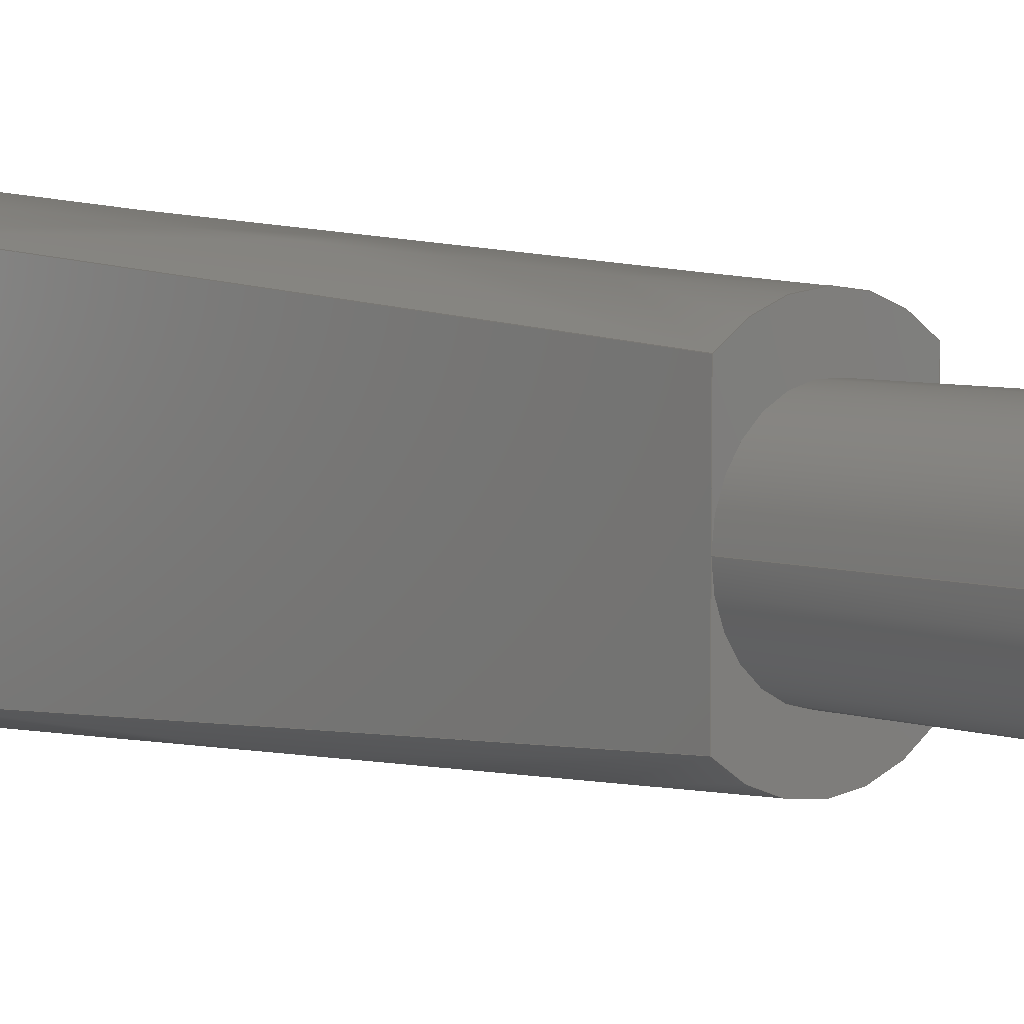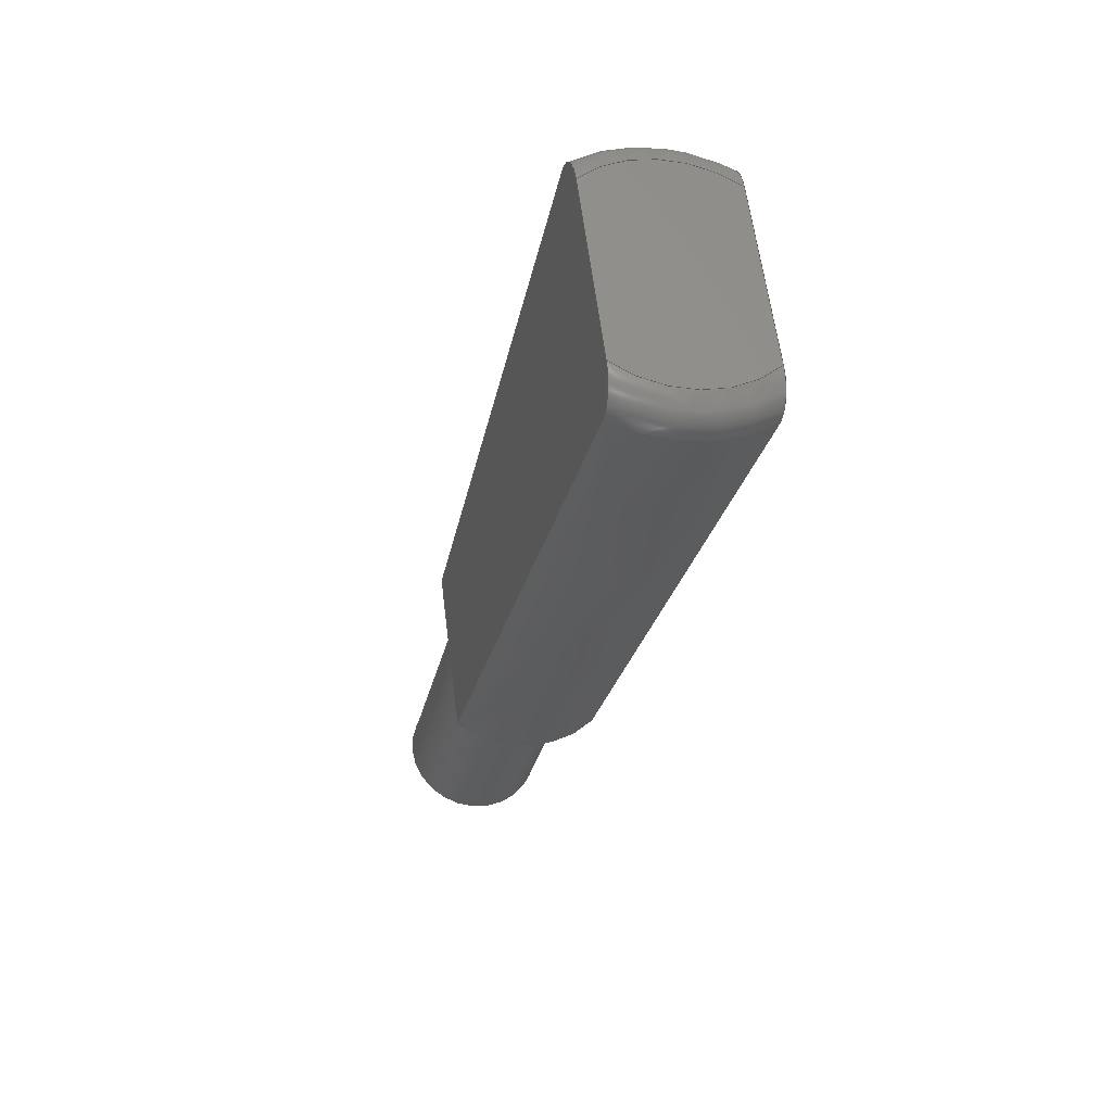
<metadata>
{"format":"step","ext":"step","renderer":"f3d","projection":"perspective","resolution":1024,"background":"white","views":[{"elev":5.4,"azim":-30.6,"up":"+Z"},{"elev":60.6,"azim":172.9,"up":"+Y"}]}
</metadata>
<code>
ISO-10303-21;
DATA;
#1=SHAPE_REPRESENTATION_RELATIONSHIP('SRR','None',#341,#2);
#2=ADVANCED_BREP_SHAPE_REPRESENTATION($,(#164),#329);
#3=STYLED_ITEM($,(#349),#164);
#4=TOROIDAL_SURFACE($,#178,0.08,0.02);
#5=TOROIDAL_SURFACE($,#180,0.08,0.02);
#6=CONICAL_SURFACE($,#176,0.08868,3);
#7=CONICAL_SURFACE($,#183,0.08868,3);
#8=FACE_BOUND($,#33,.T.);
#9=CIRCLE($,#169,0.05);
#10=CIRCLE($,#170,0.05);
#11=CIRCLE($,#171,0.05);
#12=CIRCLE($,#173,0.07736);
#13=CIRCLE($,#175,0.07736);
#14=CIRCLE($,#177,0.1);
#15=CIRCLE($,#179,0.08);
#16=CIRCLE($,#181,0.1);
#17=CIRCLE($,#182,0.08);
#18=CYLINDRICAL_SURFACE($,#168,0.05);
#19=FACE_OUTER_BOUND($,#30,.T.);
#20=FACE_OUTER_BOUND($,#31,.T.);
#21=FACE_OUTER_BOUND($,#32,.T.);
#22=FACE_OUTER_BOUND($,#34,.T.);
#23=FACE_OUTER_BOUND($,#35,.T.);
#24=FACE_OUTER_BOUND($,#36,.T.);
#25=FACE_OUTER_BOUND($,#37,.T.);
#26=FACE_OUTER_BOUND($,#38,.T.);
#27=FACE_OUTER_BOUND($,#39,.T.);
#28=FACE_OUTER_BOUND($,#40,.T.);
#29=FACE_OUTER_BOUND($,#41,.T.);
#30=EDGE_LOOP($,(#100,#101,#102,#103,#104,#105,#106));
#31=EDGE_LOOP($,(#107,#108,#109,#110,#111,#112,#113));
#32=EDGE_LOOP($,(#114));
#33=EDGE_LOOP($,(#115,#116));
#34=EDGE_LOOP($,(#117,#118,#119,#120));
#35=EDGE_LOOP($,(#121,#122,#123,#124));
#36=EDGE_LOOP($,(#125,#126,#127,#128));
#37=EDGE_LOOP($,(#129,#130,#131,#132));
#38=EDGE_LOOP($,(#133,#134,#135,#136));
#39=EDGE_LOOP($,(#137,#138,#139,#140));
#40=EDGE_LOOP($,(#141));
#41=EDGE_LOOP($,(#142,#143,#144,#145));
#42=(
BOUNDED_CURVE()
B_SPLINE_CURVE(2,(#262,#263,#264),.UNSPECIFIED.,.F.,.F.)
B_SPLINE_CURVE_WITH_KNOTS((3,3),(0.1021,1.188),
 .UNSPECIFIED.)
CURVE()
GEOMETRIC_REPRESENTATION_ITEM()
RATIONAL_B_SPLINE_CURVE((1.002,1.014,1.001))
REPRESENTATION_ITEM($)
);
#43=(
BOUNDED_CURVE()
B_SPLINE_CURVE(2,(#269,#270,#271),.UNSPECIFIED.,.F.,.F.)
B_SPLINE_CURVE_WITH_KNOTS((3,3),(0.02389,1.11),
 .UNSPECIFIED.)
CURVE()
GEOMETRIC_REPRESENTATION_ITEM()
RATIONAL_B_SPLINE_CURVE((1.001,1.014,1.002))
REPRESENTATION_ITEM($)
);
#44=(
BOUNDED_CURVE()
B_SPLINE_CURVE(2,(#286,#287,#288),.UNSPECIFIED.,.F.,.F.)
B_SPLINE_CURVE_WITH_KNOTS((3,3),(0.04372,1.144),
 .UNSPECIFIED.)
CURVE()
GEOMETRIC_REPRESENTATION_ITEM()
RATIONAL_B_SPLINE_CURVE((1.001,1.013,1.001))
REPRESENTATION_ITEM($)
);
#45=(
BOUNDED_CURVE()
B_SPLINE_CURVE(2,(#294,#295,#296),.UNSPECIFIED.,.F.,.F.)
B_SPLINE_CURVE_WITH_KNOTS((3,3),(0.042,1.142),
 .UNSPECIFIED.)
CURVE()
GEOMETRIC_REPRESENTATION_ITEM()
RATIONAL_B_SPLINE_CURVE((1.001,1.013,1.001))
REPRESENTATION_ITEM($)
);
#46=LINE($,#249,#52);
#47=LINE($,#266,#53);
#48=LINE($,#268,#54);
#49=LINE($,#290,#55);
#50=LINE($,#292,#56);
#51=LINE($,#308,#57);
#52=VECTOR($,#190,0.1249);
#53=VECTOR($,#191,0.05903);
#54=VECTOR($,#192,0.05903);
#55=VECTOR($,#195,0.05903);
#56=VECTOR($,#196,0.05903);
#57=VECTOR($,#197,0.1249);
#58=B_SPLINE_CURVE_WITH_KNOTS($,3,(#238,#239,#240,#241,#242,#243,#244,#245,
#246,#247),.UNSPECIFIED.,.F.,.F.,(4,2,2,2,4),(0.268,0.2931,
0.3146,0.3338,0.3515),.UNSPECIFIED.);
#59=B_SPLINE_CURVE_WITH_KNOTS($,3,(#251,#252,#253,#254,#255,#256,#257,#258,
#259,#260),.UNSPECIFIED.,.F.,.F.,(4,2,2,2,4),(0,0.01778,0.03693,
0.05841,0.08352),.UNSPECIFIED.);
#60=B_SPLINE_CURVE_WITH_KNOTS($,3,(#275,#276,#277,#278,#279,#280,#281,#282,
#283,#284),.UNSPECIFIED.,.F.,.F.,(4,2,2,2,4),(0,0.01778,0.03693,
0.05841,0.08352),.UNSPECIFIED.);
#61=B_SPLINE_CURVE_WITH_KNOTS($,3,(#298,#299,#300,#301,#302,#303,#304,#305,
#306,#307),.UNSPECIFIED.,.F.,.F.,(4,2,2,2,4),(-0.08352,-0.05841,
-0.03693,-0.01778,0),.UNSPECIFIED.);
#62=VERTEX_POINT($,#236);
#63=VERTEX_POINT($,#237);
#64=VERTEX_POINT($,#248);
#65=VERTEX_POINT($,#250);
#66=VERTEX_POINT($,#261);
#67=VERTEX_POINT($,#265);
#68=VERTEX_POINT($,#267);
#69=VERTEX_POINT($,#273);
#70=VERTEX_POINT($,#274);
#71=VERTEX_POINT($,#285);
#72=VERTEX_POINT($,#289);
#73=VERTEX_POINT($,#291);
#74=VERTEX_POINT($,#293);
#75=VERTEX_POINT($,#297);
#76=VERTEX_POINT($,#310);
#77=EDGE_CURVE($,#62,#63,#58,.T.);
#78=EDGE_CURVE($,#64,#62,#46,.T.);
#79=EDGE_CURVE($,#65,#64,#59,.T.);
#80=EDGE_CURVE($,#66,#65,#42,.T.);
#81=EDGE_CURVE($,#67,#66,#47,.T.);
#82=EDGE_CURVE($,#68,#67,#48,.T.);
#83=EDGE_CURVE($,#63,#68,#43,.T.);
#84=EDGE_CURVE($,#69,#70,#60,.T.);
#85=EDGE_CURVE($,#71,#69,#44,.T.);
#86=EDGE_CURVE($,#72,#71,#49,.T.);
#87=EDGE_CURVE($,#73,#72,#50,.T.);
#88=EDGE_CURVE($,#74,#73,#45,.T.);
#89=EDGE_CURVE($,#75,#74,#61,.T.);
#90=EDGE_CURVE($,#70,#75,#51,.T.);
#91=EDGE_CURVE($,#76,#76,#9,.T.);
#92=EDGE_CURVE($,#72,#67,#10,.T.);
#93=EDGE_CURVE($,#67,#72,#11,.T.);
#94=EDGE_CURVE($,#66,#73,#12,.T.);
#95=EDGE_CURVE($,#71,#68,#13,.T.);
#96=EDGE_CURVE($,#65,#74,#14,.T.);
#97=EDGE_CURVE($,#64,#75,#15,.T.);
#98=EDGE_CURVE($,#69,#63,#16,.T.);
#99=EDGE_CURVE($,#70,#62,#17,.T.);
#100=ORIENTED_EDGE($,*,*,#77,.F.);
#101=ORIENTED_EDGE($,*,*,#78,.F.);
#102=ORIENTED_EDGE($,*,*,#79,.F.);
#103=ORIENTED_EDGE($,*,*,#80,.F.);
#104=ORIENTED_EDGE($,*,*,#81,.F.);
#105=ORIENTED_EDGE($,*,*,#82,.F.);
#106=ORIENTED_EDGE($,*,*,#83,.F.);
#107=ORIENTED_EDGE($,*,*,#84,.F.);
#108=ORIENTED_EDGE($,*,*,#85,.F.);
#109=ORIENTED_EDGE($,*,*,#86,.F.);
#110=ORIENTED_EDGE($,*,*,#87,.F.);
#111=ORIENTED_EDGE($,*,*,#88,.F.);
#112=ORIENTED_EDGE($,*,*,#89,.F.);
#113=ORIENTED_EDGE($,*,*,#90,.F.);
#114=ORIENTED_EDGE($,*,*,#91,.F.);
#115=ORIENTED_EDGE($,*,*,#92,.T.);
#116=ORIENTED_EDGE($,*,*,#93,.T.);
#117=ORIENTED_EDGE($,*,*,#87,.T.);
#118=ORIENTED_EDGE($,*,*,#93,.F.);
#119=ORIENTED_EDGE($,*,*,#81,.T.);
#120=ORIENTED_EDGE($,*,*,#94,.T.);
#121=ORIENTED_EDGE($,*,*,#82,.T.);
#122=ORIENTED_EDGE($,*,*,#92,.F.);
#123=ORIENTED_EDGE($,*,*,#86,.T.);
#124=ORIENTED_EDGE($,*,*,#95,.T.);
#125=ORIENTED_EDGE($,*,*,#88,.T.);
#126=ORIENTED_EDGE($,*,*,#94,.F.);
#127=ORIENTED_EDGE($,*,*,#80,.T.);
#128=ORIENTED_EDGE($,*,*,#96,.T.);
#129=ORIENTED_EDGE($,*,*,#89,.T.);
#130=ORIENTED_EDGE($,*,*,#96,.F.);
#131=ORIENTED_EDGE($,*,*,#79,.T.);
#132=ORIENTED_EDGE($,*,*,#97,.T.);
#133=ORIENTED_EDGE($,*,*,#77,.T.);
#134=ORIENTED_EDGE($,*,*,#98,.F.);
#135=ORIENTED_EDGE($,*,*,#84,.T.);
#136=ORIENTED_EDGE($,*,*,#99,.T.);
#137=ORIENTED_EDGE($,*,*,#83,.T.);
#138=ORIENTED_EDGE($,*,*,#95,.F.);
#139=ORIENTED_EDGE($,*,*,#85,.T.);
#140=ORIENTED_EDGE($,*,*,#98,.T.);
#141=ORIENTED_EDGE($,*,*,#91,.T.);
#142=ORIENTED_EDGE($,*,*,#78,.T.);
#143=ORIENTED_EDGE($,*,*,#99,.F.);
#144=ORIENTED_EDGE($,*,*,#90,.T.);
#145=ORIENTED_EDGE($,*,*,#97,.F.);
#146=PLANE($,#166);
#147=PLANE($,#167);
#148=PLANE($,#172);
#149=PLANE($,#174);
#150=PLANE($,#184);
#151=PLANE($,#185);
#152=ADVANCED_FACE($,(#19),#146,.T.);
#153=ADVANCED_FACE($,(#20),#147,.T.);
#154=ADVANCED_FACE($,(#21,#8),#18,.T.);
#155=ADVANCED_FACE($,(#22),#148,.T.);
#156=ADVANCED_FACE($,(#23),#149,.T.);
#157=ADVANCED_FACE($,(#24),#6,.T.);
#158=ADVANCED_FACE($,(#25),#4,.T.);
#159=ADVANCED_FACE($,(#26),#5,.T.);
#160=ADVANCED_FACE($,(#27),#7,.T.);
#161=ADVANCED_FACE($,(#28),#150,.T.);
#162=ADVANCED_FACE($,(#29),#151,.T.);
#163=CLOSED_SHELL($,(#152,#153,#154,#155,#156,#157,#158,#159,#160,#161,
#162));
#164=MANIFOLD_SOLID_BREP('Solid1',#163);
#165=AXIS2_PLACEMENT_3D('placement',#234,#186,#187);
#166=AXIS2_PLACEMENT_3D($,#235,#188,#189);
#167=AXIS2_PLACEMENT_3D($,#272,#193,#194);
#168=AXIS2_PLACEMENT_3D($,#309,#198,#199);
#169=AXIS2_PLACEMENT_3D($,#311,#200,#201);
#170=AXIS2_PLACEMENT_3D($,#312,#202,#203);
#171=AXIS2_PLACEMENT_3D($,#313,#204,#205);
#172=AXIS2_PLACEMENT_3D($,#314,#206,#207);
#173=AXIS2_PLACEMENT_3D($,#315,#208,#209);
#174=AXIS2_PLACEMENT_3D($,#316,#210,#211);
#175=AXIS2_PLACEMENT_3D($,#317,#212,#213);
#176=AXIS2_PLACEMENT_3D($,#318,#214,#215);
#177=AXIS2_PLACEMENT_3D($,#319,#216,#217);
#178=AXIS2_PLACEMENT_3D($,#320,#218,#219);
#179=AXIS2_PLACEMENT_3D($,#321,#220,#221);
#180=AXIS2_PLACEMENT_3D($,#322,#222,#223);
#181=AXIS2_PLACEMENT_3D($,#323,#224,#225);
#182=AXIS2_PLACEMENT_3D($,#324,#226,#227);
#183=AXIS2_PLACEMENT_3D($,#325,#228,#229);
#184=AXIS2_PLACEMENT_3D($,#326,#230,#231);
#185=AXIS2_PLACEMENT_3D($,#327,#232,#233);
#186=DIRECTION('axis',(0,0,1));
#187=DIRECTION('refdir',(1,0,0));
#188=DIRECTION('center_axis',(0.9763,0.2164,0));
#189=DIRECTION('ref_axis',(0,0,-1));
#190=DIRECTION($,(0,0,-1));
#191=DIRECTION($,(0,0,1));
#192=DIRECTION($,(0,0,1));
#193=DIRECTION('center_axis',(-0.9763,-0.2164,0));
#194=DIRECTION('ref_axis',(0,0,1));
#195=DIRECTION($,(0,0,-1));
#196=DIRECTION($,(0,0,-1));
#197=DIRECTION($,(0,0,1));
#198=DIRECTION('center_axis',(0.2164,-0.9763,0));
#199=DIRECTION('ref_axis',(0.9763,0.2164,0));
#200=DIRECTION('center_axis',(0.2164,-0.9763,0));
#201=DIRECTION('ref_axis',(0.9763,0.2164,0));
#202=DIRECTION('center_axis',(0.2164,-0.9763,0));
#203=DIRECTION('ref_axis',(0.9763,0.2164,0));
#204=DIRECTION('center_axis',(0.2164,-0.9763,0));
#205=DIRECTION('ref_axis',(0.9763,0.2164,0));
#206=DIRECTION('center_axis',(0.2164,-0.9763,0));
#207=DIRECTION('ref_axis',(0,0,-1));
#208=DIRECTION('center_axis',(0.2164,-0.9763,0));
#209=DIRECTION('ref_axis',(0.9763,0.2164,0));
#210=DIRECTION('center_axis',(0.2164,-0.9763,0));
#211=DIRECTION('ref_axis',(0,0,-1));
#212=DIRECTION('center_axis',(0.2164,-0.9763,0));
#213=DIRECTION('ref_axis',(0.9763,0.2164,0));
#214=DIRECTION('center_axis',(-0.2164,0.9763,0));
#215=DIRECTION('ref_axis',(0.9763,0.2164,0));
#216=DIRECTION('center_axis',(0.2164,-0.9763,0));
#217=DIRECTION('ref_axis',(0.9763,0.2164,0));
#218=DIRECTION('center_axis',(0.2164,-0.9763,0));
#219=DIRECTION('ref_axis',(0,0,-1));
#220=DIRECTION('center_axis',(0.2164,-0.9763,0));
#221=DIRECTION('ref_axis',(0.9763,0.2164,0));
#222=DIRECTION('center_axis',(0.2164,-0.9763,0));
#223=DIRECTION('ref_axis',(0,0,-1));
#224=DIRECTION('center_axis',(0.2164,-0.9763,0));
#225=DIRECTION('ref_axis',(0.9763,0.2164,0));
#226=DIRECTION('center_axis',(0.2164,-0.9763,0));
#227=DIRECTION('ref_axis',(0.9763,0.2164,0));
#228=DIRECTION('center_axis',(-0.2164,0.9763,0));
#229=DIRECTION('ref_axis',(0.9763,0.2164,0));
#230=DIRECTION('center_axis',(0.2164,-0.9763,0));
#231=DIRECTION('ref_axis',(0,0,-1));
#232=DIRECTION('center_axis',(-0.2164,0.9763,0));
#233=DIRECTION('ref_axis',(0,0,1));
#234=CARTESIAN_POINT('',(0,0,0));
#235=CARTESIAN_POINT('Origin',(-0.06795,0.45,0));
#236=CARTESIAN_POINT('',(-0.06795,0.45,-0.06245));
#237=CARTESIAN_POINT('',(-0.06362,0.4305,-0.0866));
#238=CARTESIAN_POINT('Ctrl Pts',(-0.06795,0.45,
-0.06245));
#239=CARTESIAN_POINT('Ctrl Pts',(-0.06795,0.45,
-0.06575));
#240=CARTESIAN_POINT('Ctrl Pts',(-0.06781,0.4494,
-0.06965));
#241=CARTESIAN_POINT('Ctrl Pts',(-0.06735,0.4473,
-0.07537));
#242=CARTESIAN_POINT('Ctrl Pts',(-0.06698,0.4456,
-0.07829));
#243=CARTESIAN_POINT('Ctrl Pts',(-0.0662,0.4421,
-0.08223));
#244=CARTESIAN_POINT('Ctrl Pts',(-0.06567,0.4397,
-0.08402));
#245=CARTESIAN_POINT('Ctrl Pts',(-0.06472,0.4354,
-0.086));
#246=CARTESIAN_POINT('Ctrl Pts',(-0.06412,0.4328,
-0.0866));
#247=CARTESIAN_POINT('Ctrl Pts',(-0.06362,0.4305,
-0.0866));
#248=CARTESIAN_POINT('',(-0.06795,0.45,0.06245));
#249=CARTESIAN_POINT($,(-0.06795,0.45,0));
#250=CARTESIAN_POINT('',(-0.06362,0.4305,0.0866));
#251=CARTESIAN_POINT('Ctrl Pts',(-0.06362,0.4305,
0.0866));
#252=CARTESIAN_POINT('Ctrl Pts',(-0.06412,0.4328,
0.0866));
#253=CARTESIAN_POINT('Ctrl Pts',(-0.06472,0.4354,
0.086));
#254=CARTESIAN_POINT('Ctrl Pts',(-0.06567,0.4397,
0.08402));
#255=CARTESIAN_POINT('Ctrl Pts',(-0.0662,0.4421,
0.08223));
#256=CARTESIAN_POINT('Ctrl Pts',(-0.06698,0.4456,
0.07829));
#257=CARTESIAN_POINT('Ctrl Pts',(-0.06735,0.4473,
0.07537));
#258=CARTESIAN_POINT('Ctrl Pts',(-0.06781,0.4494,
0.06965));
#259=CARTESIAN_POINT('Ctrl Pts',(-0.06795,0.45,
0.06575));
#260=CARTESIAN_POINT('Ctrl Pts',(-0.06795,0.45,
0.06245));
#261=CARTESIAN_POINT('',(0.02988,0.008748,0.05903));
#262=CARTESIAN_POINT('Ctrl Pts',(0.02988,0.008748,
0.05903));
#263=CARTESIAN_POINT('Ctrl Pts',(-0.008021,0.1797,
0.07106));
#264=CARTESIAN_POINT('Ctrl Pts',(-0.06362,0.4305,
0.0866));
#265=CARTESIAN_POINT('',(0.02988,0.008748,0));
#266=CARTESIAN_POINT($,(0.02988,0.008748,0));
#267=CARTESIAN_POINT('',(0.02988,0.008748,-0.05903));
#268=CARTESIAN_POINT($,(0.02988,0.008748,0));
#269=CARTESIAN_POINT('Ctrl Pts',(-0.06362,0.4305,
-0.0866));
#270=CARTESIAN_POINT('Ctrl Pts',(-0.008021,0.1797,
-0.07106));
#271=CARTESIAN_POINT('Ctrl Pts',(0.02988,0.008748,
-0.05903));
#272=CARTESIAN_POINT('Origin',(-0.02988,-0.1837,0));
#273=CARTESIAN_POINT('',(-0.1612,0.4088,-0.0866));
#274=CARTESIAN_POINT('',(-0.1656,0.4284,-0.06245));
#275=CARTESIAN_POINT('Ctrl Pts',(-0.1612,0.4088,-0.0866));
#276=CARTESIAN_POINT('Ctrl Pts',(-0.1618,0.4111,-0.0866));
#277=CARTESIAN_POINT('Ctrl Pts',(-0.1623,0.4138,-0.086));
#278=CARTESIAN_POINT('Ctrl Pts',(-0.1633,0.4181,-0.08402));
#279=CARTESIAN_POINT('Ctrl Pts',(-0.1638,0.4205,-0.08223));
#280=CARTESIAN_POINT('Ctrl Pts',(-0.1646,0.424,-0.07829));
#281=CARTESIAN_POINT('Ctrl Pts',(-0.165,0.4256,-0.07537));
#282=CARTESIAN_POINT('Ctrl Pts',(-0.1654,0.4277,-0.06965));
#283=CARTESIAN_POINT('Ctrl Pts',(-0.1656,0.4284,-0.06575));
#284=CARTESIAN_POINT('Ctrl Pts',(-0.1656,0.4284,-0.06245));
#285=CARTESIAN_POINT('',(-0.06775,-0.0129,-0.05903));
#286=CARTESIAN_POINT('Ctrl Pts',(-0.06775,-0.0129,
-0.05903));
#287=CARTESIAN_POINT('Ctrl Pts',(-0.1057,0.158,-0.07106));
#288=CARTESIAN_POINT('Ctrl Pts',(-0.1612,0.4088,-0.0866));
#289=CARTESIAN_POINT('',(-0.06775,-0.0129,0));
#290=CARTESIAN_POINT($,(-0.06775,-0.0129,0));
#291=CARTESIAN_POINT('',(-0.06775,-0.0129,0.05903));
#292=CARTESIAN_POINT($,(-0.06775,-0.0129,0));
#293=CARTESIAN_POINT('',(-0.1612,0.4088,0.0866));
#294=CARTESIAN_POINT('Ctrl Pts',(-0.1612,0.4088,0.0866));
#295=CARTESIAN_POINT('Ctrl Pts',(-0.1057,0.158,0.07106));
#296=CARTESIAN_POINT('Ctrl Pts',(-0.06775,-0.0129,
0.05903));
#297=CARTESIAN_POINT('',(-0.1656,0.4284,0.06245));
#298=CARTESIAN_POINT('Ctrl Pts',(-0.1656,0.4284,0.06245));
#299=CARTESIAN_POINT('Ctrl Pts',(-0.1656,0.4284,0.06575));
#300=CARTESIAN_POINT('Ctrl Pts',(-0.1654,0.4277,0.06965));
#301=CARTESIAN_POINT('Ctrl Pts',(-0.165,0.4256,0.07537));
#302=CARTESIAN_POINT('Ctrl Pts',(-0.1646,0.424,0.07829));
#303=CARTESIAN_POINT('Ctrl Pts',(-0.1638,0.4205,0.08223));
#304=CARTESIAN_POINT('Ctrl Pts',(-0.1633,0.4181,0.08402));
#305=CARTESIAN_POINT('Ctrl Pts',(-0.1623,0.4138,0.086));
#306=CARTESIAN_POINT('Ctrl Pts',(-0.1618,0.4111,0.0866));
#307=CARTESIAN_POINT('Ctrl Pts',(-0.1612,0.4088,0.0866));
#308=CARTESIAN_POINT($,(-0.1656,0.4284,0));
#309=CARTESIAN_POINT('Origin',(9.179e-16,-0.0875,
0));
#310=CARTESIAN_POINT('',(-0.02988,-0.1837,0));
#311=CARTESIAN_POINT('Origin',(0.01894,-0.1729,0));
#312=CARTESIAN_POINT('Origin',(-0.01894,-0.002074,
0));
#313=CARTESIAN_POINT('Origin',(-0.01894,-0.002074,
0));
#314=CARTESIAN_POINT('Origin',(0.04323,0.01171,0));
#315=CARTESIAN_POINT('Origin',(-0.01894,-0.002074,
0));
#316=CARTESIAN_POINT('Origin',(0.04323,0.01171,0));
#317=CARTESIAN_POINT('Origin',(-0.01894,-0.002074,
0));
#318=CARTESIAN_POINT('Origin',(-0.06569,0.2088,0));
#319=CARTESIAN_POINT('Origin',(-0.1124,0.4197,0));
#320=CARTESIAN_POINT('Origin',(-0.1124,0.4197,0));
#321=CARTESIAN_POINT('Origin',(-0.1168,0.4392,0));
#322=CARTESIAN_POINT('Origin',(-0.1124,0.4197,0));
#323=CARTESIAN_POINT('Origin',(-0.1124,0.4197,0));
#324=CARTESIAN_POINT('Origin',(-0.1168,0.4392,0));
#325=CARTESIAN_POINT('Origin',(-0.06569,0.2088,0));
#326=CARTESIAN_POINT('Origin',(0.04335,-0.1675,0));
#327=CARTESIAN_POINT('Origin',(-0.07771,0.4478,0));
#328=UNCERTAINTY_MEASURE_WITH_UNIT(LENGTH_MEASURE(0.0003937),
#330,'DISTANCE_ACCURACY_VALUE',
'Maximum model space distance between geometric entities at asserted c
onnectivities');
#329=(
GEOMETRIC_REPRESENTATION_CONTEXT(3)
GLOBAL_UNCERTAINTY_ASSIGNED_CONTEXT((#328))
GLOBAL_UNIT_ASSIGNED_CONTEXT((#330,#336,#333))
REPRESENTATION_CONTEXT('','3D')
);
#330=(
CONVERSION_BASED_UNIT('__CONSTANT UNIT inch',#332)
LENGTH_UNIT()
NAMED_UNIT(#335)
);
#331=(
LENGTH_UNIT()
NAMED_UNIT(*)
SI_UNIT(.MILLI.,.METRE.)
);
#332=LENGTH_MEASURE_WITH_UNIT(LENGTH_MEASURE(25.4),#331);
#333=(
NAMED_UNIT(*)
SI_UNIT($,.STERADIAN.)
SOLID_ANGLE_UNIT()
);
#334=DIMENSIONAL_EXPONENTS(0,0,0,0,0,0,0);
#335=DIMENSIONAL_EXPONENTS(1,0,0,0,0,0,0);
#336=(
CONVERSION_BASED_UNIT('degree',#338)
NAMED_UNIT(#334)
PLANE_ANGLE_UNIT()
);
#337=(
NAMED_UNIT(*)
PLANE_ANGLE_UNIT()
SI_UNIT($,.RADIAN.)
);
#338=PLANE_ANGLE_MEASURE_WITH_UNIT(PLANE_ANGLE_MEASURE(0.01745),#337);
#339=SHAPE_DEFINITION_REPRESENTATION(#340,#341);
#340=PRODUCT_DEFINITION_SHAPE('',$,#343);
#341=SHAPE_REPRESENTATION('',(#165),#329);
#342=PRODUCT_DEFINITION_CONTEXT('3D Mechanical Parts',#346,'design');
#343=PRODUCT_DEFINITION('M20E_toggles','M20E_toggles',#344,#342);
#344=PRODUCT_DEFINITION_FORMATION('',$,#348);
#345=APPLICATION_PROTOCOL_DEFINITION('international standard',
'automotive_design',2009,#346);
#346=APPLICATION_CONTEXT(
'Core Data for Automotive Mechanical Design Process');
#347=PRODUCT_CONTEXT('3D Mechanical Parts',#346,'mechanical');
#348=PRODUCT('M20E_toggles','M20E_toggles',$,(#347));
#349=PRESENTATION_STYLE_ASSIGNMENT((#350));
#350=SURFACE_STYLE_USAGE(.BOTH.,#351);
#351=SURFACE_SIDE_STYLE($,(#352));
#352=SURFACE_STYLE_FILL_AREA(#353);
#353=FILL_AREA_STYLE($,(#354));
#354=FILL_AREA_STYLE_COLOUR($,#355);
#355=COLOUR_RGB('',0.8,0.8,0.8);
ENDSEC;
END-ISO-10303-21;

</code>
